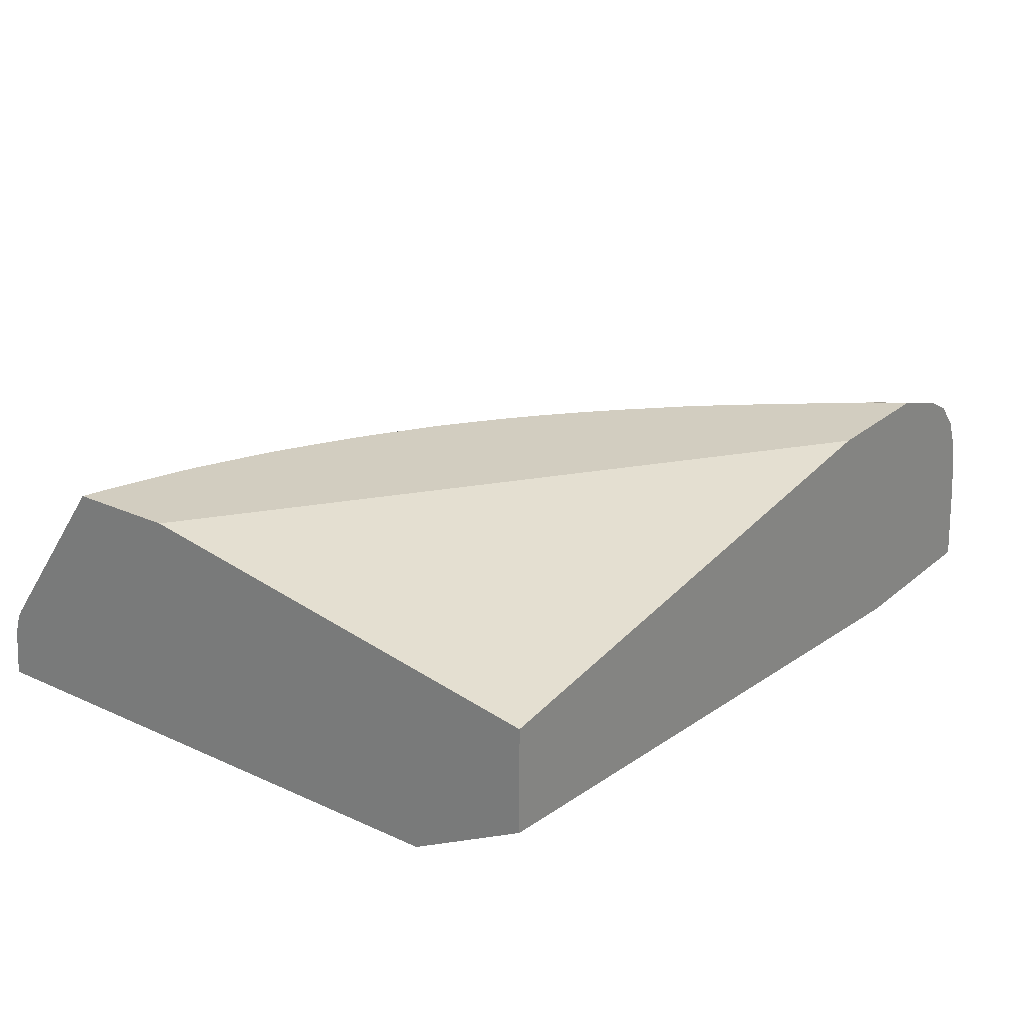
<metadata>
{"format":"obj","ext":"obj","renderer":"f3d","projection":"perspective","resolution":1024,"background":"white","views":[{"elev":24.4,"azim":126.8,"up":"+Z"}]}
</metadata>
<code>
v -0.0009317 -0.01613 0.02867
v -0.0009317 -0.02611 0.0304
v -0.0009317 -0.01613 0.02623
v -0.01446 -0.01613 0.0304
v -0.0009317 -0.02861 0.0304
v -0.0009317 -0.01887 0.02478
v -0.001126 -0.01883 0.02478
v -0.001934 -0.01867 0.02478
v -0.002627 -0.01855 0.02478
v -0.01688 -0.01613 0.02478
v -0.01764 -0.01613 0.0304
v -0.0009317 -0.03132 0.02662
v -0.001015 -0.02859 0.0304
v -0.002937 -0.03075 0.02698
v -0.002439 -0.0308 0.02706
v -0.001876 -0.03085 0.02711
v -0.0009317 -0.0317 0.02478
v -0.02124 -0.01613 0.02478
v -0.01917 -0.01613 0.02993
v -0.01709 -0.01692 0.0304
v -0.0009317 -0.03145 0.02641
v -0.001401 -0.02848 0.0304
v -0.004878 -0.0301 0.02713
v -0.003377 -0.03069 0.02684
v -0.002663 -0.03093 0.0267
v -0.005307 -0.03003 0.02704
v -0.0009317 -0.03169 0.02514
v -0.001126 -0.03166 0.02478
v -0.02122 -0.01617 0.02478
v -0.02109 -0.01613 0.02664
v -0.01992 -0.01613 0.02955
v -0.01913 -0.01688 0.02971
v -0.01838 -0.01763 0.02977
v -0.01498 -0.01948 0.0304
v -0.01644 -0.01772 0.0304
v -0.001335 -0.03148 0.02607
v -0.0009317 -0.03154 0.02613
v -0.001876 -0.02834 0.0304
v -0.002627 -0.0281 0.0304
v -0.004087 -0.03059 0.02659
v -0.003808 -0.03078 0.02632
v -0.003377 -0.03084 0.02647
v -0.006379 -0.02915 0.02764
v -0.008134 -0.02846 0.0277
v -0.006935 -0.02934 0.02713
v -0.007434 -0.02923 0.02689
v -0.006379 -0.02975 0.02664
v -0.005856 -0.02996 0.02664
v -0.00548 -0.0301 0.02664
v -0.004878 -0.03031 0.02664
v -0.003287 -0.02787 0.0304
v -0.0009317 -0.0316 0.02585
v -0.00154 -0.03152 0.02557
v -0.001126 -0.03165 0.02514
v -0.0016 -0.03154 0.02514
v -0.001375 -0.0316 0.02478
v -0.02103 -0.01654 0.02478
v -0.02098 -0.01646 0.02589
v -0.02095 -0.01639 0.02664
v -0.02099 -0.01613 0.02739
v -0.01995 -0.01613 0.02953
v -0.01992 -0.01615 0.02954
v -0.01968 -0.01688 0.0294
v -0.01913 -0.0176 0.02945
v -0.01841 -0.0184 0.02949
v -0.01401 -0.02058 0.0304
v -0.01462 -0.01989 0.0304
v -0.001826 -0.0314 0.02584
v -0.001101 -0.03157 0.02584
v -0.002627 -0.03119 0.02589
v -0.006003 -0.03001 0.02626
v -0.004878 -0.03048 0.02589
v -0.004287 -0.03069 0.02589
v -0.003912 -0.03082 0.02589
v -0.003377 -0.03098 0.02589
v -0.007633 -0.02856 0.0278
v -0.005297 -0.02703 0.0304
v -0.009178 -0.02785 0.02785
v -0.009677 -0.02772 0.02769
v -0.008675 -0.02837 0.02743
v -0.008452 -0.02861 0.0272
v -0.003673 -0.02773 0.0304
v -0.007567 -0.02929 0.02639
v -0.007162 -0.02941 0.02664
v -0.008953 -0.02849 0.02689
v -0.007844 -0.0291 0.02664
v -0.002627 -0.03127 0.02514
v -0.001975 -0.03144 0.02514
v -0.001621 -0.03154 0.02478
v -0.001997 -0.03145 0.02478
v -0.02084 -0.01688 0.02478
v -0.02075 -0.01688 0.02589
v -0.02068 -0.01688 0.02664
v -0.0209 -0.01631 0.02739
v -0.02086 -0.01613 0.02807
v -0.0202 -0.01641 0.02918
v -0.0205 -0.01613 0.02894
v -0.01955 -0.01732 0.0293
v -0.01887 -0.01817 0.02935
v -0.01818 -0.01898 0.02936
v -0.01769 -0.01919 0.02948
v -0.01279 -0.0218 0.0304
v -0.01747 -0.01975 0.02935
v -0.01724 -0.02025 0.02926
v -0.00713 -0.02957 0.02589
v -0.006345 -0.0299 0.02596
v -0.006072 -0.03004 0.02576
v -0.005703 -0.03016 0.02596
v -0.004878 -0.03055 0.02514
v -0.004391 -0.03073 0.02514
v -0.004015 -0.03085 0.02514
v -0.003377 -0.03105 0.02514
v -0.005671 -0.02685 0.0304
v -0.006369 -0.02648 0.0304
v -0.01013 -0.02722 0.02795
v -0.01062 -0.02708 0.02784
v -0.009895 -0.02785 0.02719
v -0.009408 -0.028 0.02742
v -0.01112 -0.02693 0.02758
v -0.01014 -0.02759 0.02742
v -0.007639 -0.02933 0.02589
v -0.008675 -0.02868 0.02664
v -0.009052 -0.02854 0.02639
v -0.008015 -0.02914 0.02589
v -0.01002 -0.02793 0.02664
v -0.009335 -0.02833 0.02664
v -0.002627 -0.03128 0.02478
v -0.002287 -0.03137 0.02478
v -0.02045 -0.01758 0.02478
v -0.0204 -0.0175 0.02589
v -0.02036 -0.01744 0.02664
v -0.02032 -0.01736 0.02739
v -0.02058 -0.01688 0.02739
v -0.02028 -0.01729 0.02784
v -0.02084 -0.01613 0.02815
v -0.02007 -0.01691 0.02891
v -0.01956 -0.01808 0.02859
v -0.01968 -0.0176 0.02886
v -0.02052 -0.01613 0.02891
v -0.02035 -0.01667 0.02868
v -0.01937 -0.01782 0.02909
v -0.01868 -0.01867 0.02919
v -0.01797 -0.01948 0.02924
v -0.01239 -0.02218 0.0304
v -0.01731 -0.02107 0.02857
v -0.01657 -0.02183 0.02858
v -0.01583 -0.02259 0.02858
v -0.01646 -0.02097 0.02925
v -0.01202 -0.02253 0.0304
v -0.01203 -0.02252 0.0304
v -0.00713 -0.02962 0.02514
v -0.006498 -0.0299 0.02514
v -0.006124 -0.03006 0.02514
v -0.005629 -0.03026 0.02514
v -0.004878 -0.03056 0.02478
v -0.005629 -0.03027 0.02478
v -0.004403 -0.03073 0.02478
v -0.004224 -0.03079 0.02478
v -0.004623 -0.03065 0.02478
v -0.004027 -0.03086 0.02478
v -0.003377 -0.03106 0.02478
v -0.00714 -0.02607 0.0304
v -0.01201 -0.02552 0.02852
v -0.01251 -0.02536 0.02837
v -0.01163 -0.02639 0.0279
v -0.01201 -0.02627 0.02777
v -0.01088 -0.02718 0.02735
v -0.01129 -0.02704 0.02708
v -0.007695 -0.02936 0.02514
v -0.009484 -0.02836 0.02589
v -0.009108 -0.02857 0.02589
v -0.008631 -0.02882 0.02589
v -0.00807 -0.02917 0.02514
v -0.0104 -0.0277 0.02664
v -0.01047 -0.02774 0.02606
v -0.02033 -0.01777 0.02478
v -0.02022 -0.01795 0.02478
v -0.02017 -0.01787 0.02589
v -0.02014 -0.01781 0.02664
v -0.0201 -0.01773 0.02739
v -0.02042 -0.01691 0.02811
v -0.02084 -0.01613 0.02817
v -0.01947 -0.01871 0.02753
v -0.01964 -0.01821 0.02814
v -0.02003 -0.01758 0.02811
v -0.02021 -0.01717 0.02834
v -0.01939 -0.01859 0.02814
v -0.01871 -0.01944 0.02838
v -0.01888 -0.01894 0.02869
v -0.02065 -0.01613 0.02861
v -0.01802 -0.02027 0.02852
v -0.01709 -0.02157 0.02814
v -0.01671 -0.02198 0.02814
v -0.01742 -0.0212 0.02814
v -0.01635 -0.02236 0.02814
v -0.01598 -0.02274 0.02814
v -0.01559 -0.02311 0.02814
v -0.01521 -0.02346 0.02814
v -0.01505 -0.0233 0.02855
v -0.01534 -0.02285 0.02869
v -0.01539 -0.02212 0.0291
v -0.01564 -0.02168 0.02923
v -0.01122 -0.02323 0.0304
v -0.01162 -0.02288 0.0304
v -0.00713 -0.02963 0.02478
v -0.0068 -0.02978 0.02478
v -0.00651 -0.02991 0.02478
v -0.007707 -0.02936 0.02478
v -0.00741 -0.0295 0.02478
v -0.006134 -0.03007 0.02478
v -0.007776 -0.02569 0.0304
v -0.0129 -0.02486 0.02858
v -0.009122 -0.02484 0.0304
v -0.0134 -0.02469 0.02845
v -0.01212 -0.02634 0.02739
v -0.01287 -0.02559 0.02787
v -0.013 -0.0257 0.02739
v -0.01249 -0.02608 0.02739
v -0.01226 -0.02645 0.02664
v -0.01174 -0.02682 0.02664
v -0.01136 -0.02708 0.02664
v -0.01088 -0.0274 0.02664
v -0.008082 -0.02918 0.02478
v -0.00953 -0.02838 0.02514
v -0.009156 -0.0286 0.02514
v -0.01019 -0.02794 0.02584
v -0.008631 -0.02888 0.02514
v -0.01051 -0.02777 0.02556
v -0.01143 -0.02714 0.02589
v -0.01081 -0.02755 0.02584
v -0.01995 -0.01838 0.02478
v -0.01992 -0.01838 0.02514
v -0.01986 -0.01838 0.02589
v -0.01979 -0.01838 0.02664
v -0.01951 -0.01876 0.02703
v -0.01968 -0.01843 0.02732
v -0.01926 -0.01906 0.02732
v -0.01885 -0.01965 0.02739
v -0.0188 -0.01957 0.02788
v -0.01899 -0.01917 0.02814
v -0.0185 -0.01985 0.02814
v -0.0181 -0.02037 0.02814
v -0.01779 -0.02075 0.02814
v -0.01721 -0.02171 0.02755
v -0.01648 -0.02248 0.02766
v -0.01573 -0.02324 0.02769
v -0.01497 -0.02398 0.02765
v -0.01447 -0.0242 0.02801
v -0.01463 -0.02348 0.02866
v -0.01368 -0.0249 0.02794
v -0.01424 -0.024 0.02851
v -0.01085 -0.02354 0.0304
v -0.01374 -0.02419 0.02863
v -0.009498 -0.02457 0.0304
v -0.01418 -0.0247 0.02757
v -0.01338 -0.02541 0.02739
v -0.01348 -0.02549 0.02685
v -0.01264 -0.02617 0.02664
v -0.01232 -0.0265 0.02589
v -0.01181 -0.02687 0.02589
v -0.008631 -0.02889 0.02478
v -0.009539 -0.02839 0.02478
v -0.009361 -0.02849 0.02478
v -0.01013 -0.02802 0.02514
v -0.01013 -0.02804 0.02478
v -0.009818 -0.02822 0.02478
v -0.009166 -0.0286 0.02478
v -0.008891 -0.02875 0.02478
v -0.01147 -0.02716 0.02514
v -0.0109 -0.02753 0.02514
v -0.01053 -0.02778 0.02514
v -0.01184 -0.0269 0.02514
v -0.01961 -0.01892 0.02478
v -0.0196 -0.0189 0.02514
v -0.01957 -0.01885 0.02589
v -0.01953 -0.01879 0.02664
v -0.01928 -0.01917 0.02664
v -0.0189 -0.01972 0.02664
v -0.01864 -0.02009 0.02664
v -0.01858 -0.02002 0.02739
v -0.01821 -0.02052 0.02739
v -0.01792 -0.0209 0.02739
v -0.01727 -0.02177 0.02705
v -0.01654 -0.02255 0.02716
v -0.01749 -0.02143 0.02734
v -0.01614 -0.0229 0.02742
v -0.0158 -0.02331 0.02719
v -0.01505 -0.02405 0.02715
v -0.01462 -0.02438 0.02736
v -0.01 -0.02419 0.0304
v -0.01037 -0.02391 0.0304
v -0.01427 -0.02478 0.02707
v -0.01391 -0.02499 0.02735
v -0.01431 -0.02481 0.02664
v -0.01382 -0.02524 0.02662
v -0.01352 -0.02552 0.02635
v -0.01319 -0.02575 0.02662
v -0.0127 -0.02622 0.02589
v -0.01235 -0.02652 0.02514
v -0.01033 -0.02791 0.02478
v -0.01186 -0.02691 0.02478
v -0.01148 -0.02716 0.02478
v -0.01091 -0.02754 0.02478
v -0.01119 -0.02736 0.02478
v -0.01054 -0.02778 0.02478
v -0.01936 -0.01929 0.02478
v -0.01935 -0.01927 0.02514
v -0.01932 -0.01922 0.02589
v -0.01894 -0.01977 0.02589
v -0.01867 -0.02014 0.02589
v -0.018 -0.021 0.02619
v -0.01826 -0.0206 0.02664
v -0.01798 -0.02097 0.02664
v -0.01729 -0.0218 0.02664
v -0.01696 -0.02218 0.02664
v -0.01658 -0.0226 0.02664
v -0.01763 -0.02139 0.02664
v -0.01623 -0.02297 0.02664
v -0.01586 -0.02336 0.02664
v -0.01548 -0.02374 0.02664
v -0.0151 -0.0241 0.02664
v -0.01469 -0.02447 0.02664
v -0.01436 -0.02486 0.02589
v -0.01474 -0.02452 0.02589
v -0.01392 -0.02523 0.02589
v -0.01355 -0.02555 0.02589
v -0.01313 -0.02588 0.02589
v -0.01273 -0.02624 0.02514
v -0.0126 -0.02636 0.02478
v -0.0124 -0.02651 0.02478
v -0.01899 -0.01983 0.02478
v -0.01897 -0.01981 0.02514
v -0.0187 -0.02018 0.02514
v -0.01872 -0.0202 0.02478
v -0.01802 -0.02103 0.02569
v -0.01773 -0.02143 0.02514
v -0.01736 -0.02188 0.02514
v -0.01776 -0.02132 0.02592
v -0.01733 -0.02184 0.02589
v -0.017 -0.02222 0.02589
v -0.01663 -0.02264 0.02589
v -0.01627 -0.02302 0.02589
v -0.0159 -0.0234 0.02589
v -0.01552 -0.02378 0.02589
v -0.01514 -0.02414 0.02589
v -0.01439 -0.02488 0.02514
v -0.01395 -0.02526 0.02514
v -0.01517 -0.02417 0.02514
v -0.01477 -0.02454 0.02514
v -0.01358 -0.02557 0.02514
v -0.01313 -0.02593 0.02514
v -0.01359 -0.02558 0.02478
v -0.01288 -0.02614 0.02478
v -0.01274 -0.02625 0.02478
v -0.01805 -0.02107 0.02478
v -0.01804 -0.02105 0.02514
v -0.01789 -0.02126 0.02478
v -0.01775 -0.02144 0.02478
v -0.01737 -0.02189 0.02478
v -0.0172 -0.02209 0.02478
v -0.01704 -0.02227 0.02478
v -0.01703 -0.02226 0.02514
v -0.01666 -0.02267 0.02514
v -0.0163 -0.02305 0.02514
v -0.01593 -0.02343 0.02514
v -0.01555 -0.02381 0.02514
v -0.0144 -0.02489 0.02478
v -0.01418 -0.02509 0.02478
v -0.01478 -0.02456 0.02478
v -0.01396 -0.02527 0.02478
v -0.01519 -0.02418 0.02478
v -0.01497 -0.02438 0.02478
v -0.01556 -0.02382 0.02478
v -0.01667 -0.02269 0.02478
v -0.01632 -0.02306 0.02478
v -0.01594 -0.02345 0.02478
f 197 247 198
f 198 247 248
f 198 248 199
f 199 249 200
f 197 246 247
f 199 248 250
f 199 250 251
f 199 251 249
f 200 249 201
f 213 254 253
f 201 252 203
f 201 203 202
f 212 253 214
f 212 213 253
f 214 253 251
f 214 251 216
f 216 250 255
f 196 246 197
f 216 251 250
f 201 249 252
f 195 246 196
f 184 186 185
f 194 243 244
f 183 236 235
f 216 255 256
f 183 235 237
f 183 237 238
f 183 238 239
f 183 239 187
f 187 239 240
f 187 240 188
f 188 240 239
f 188 239 241
f 188 241 242
f 188 242 191
f 188 191 189
f 191 242 243
f 191 243 194
f 192 194 244
f 192 244 245
f 192 245 193
f 193 245 195
f 195 245 246
f 216 256 217
f 235 277 278
f 217 257 258
f 229 260 272
f 229 272 269
f 231 273 274
f 231 274 232
f 232 274 275
f 232 275 233
f 233 275 276
f 233 276 234
f 234 276 235
f 235 276 277
f 235 278 238
f 235 238 237
f 238 278 279
f 238 279 280
f 238 280 239
f 239 280 281
f 239 281 282
f 239 282 242
f 183 187 184
f 228 271 264
f 228 270 271
f 228 269 270
f 228 229 269
f 217 258 218
f 218 258 219
f 219 259 260
f 219 260 220
f 219 258 259
f 220 260 229
f 220 229 221
f 223 227 261
f 224 262 263
f 217 256 257
f 224 263 225
f 224 228 264
f 224 264 265
f 224 265 266
f 224 266 262
f 225 263 267
f 225 267 268
f 225 268 261
f 225 261 227
f 228 230 229
f 224 226 228
f 181 186 182
f 140 190 182
f 180 235 236
f 145 193 146
f 145 194 192
f 146 193 195
f 146 195 196
f 146 196 147
f 147 196 197
f 147 197 198
f 147 198 199
f 147 199 200
f 147 200 148
f 148 200 201
f 148 201 202
f 148 202 203
f 148 203 204
f 148 204 149
f 151 205 206
f 151 206 207
f 151 207 152
f 151 169 208
f 145 192 193
f 143 191 145
f 142 191 143
f 142 189 191
f 132 180 134
f 134 181 182
f 134 182 135
f 134 180 183
f 134 183 184
f 134 184 185
f 134 185 186
f 134 186 181
f 136 140 137
f 151 208 209
f 137 141 138
f 137 186 184
f 137 184 187
f 137 187 188
f 137 188 189
f 137 189 141
f 139 190 140
f 239 242 241
f 140 182 186
f 141 189 142
f 137 140 186
f 180 236 183
f 151 209 205
f 153 210 156
f 170 175 226
f 170 226 224
f 171 227 172
f 171 225 227
f 172 227 173
f 173 227 223
f 174 222 175
f 175 228 226
f 175 222 221
f 175 221 229
f 175 229 230
f 175 230 228
f 177 231 232
f 177 232 233
f 177 233 178
f 178 233 234
f 178 234 179
f 179 234 235
f 179 235 180
f 170 225 171
f 170 224 225
f 169 223 208
f 169 173 223
f 153 156 154
f 153 207 210
f 162 211 163
f 163 212 164
f 163 211 213
f 163 213 212
f 164 212 214
f 164 214 166
f 164 166 165
f 152 207 153
f 166 215 168
f 166 216 217
f 166 217 218
f 166 218 215
f 168 215 218
f 168 218 219
f 168 219 220
f 168 220 221
f 168 221 222
f 168 222 174
f 166 214 216
f 242 282 244
f 287 318 319
f 244 283 284
f 321 345 324
f 321 324 322
f 321 344 345
f 323 346 347
f 323 347 325
f 323 324 349
f 323 349 346
f 324 345 348
f 324 348 349
f 325 347 326
f 326 347 350
f 326 350 351
f 326 351 328
f 326 328 327
f 328 351 352
f 328 352 353
f 328 353 354
f 328 354 329
f 331 334 333
f 320 344 321
f 320 343 344
f 319 343 320
f 318 343 319
f 309 332 310
f 310 332 333
f 310 333 311
f 311 313 312
f 311 333 334
f 311 334 335
f 311 335 336
f 311 336 337
f 311 337 338
f 331 333 332
f 311 338 339
f 311 314 317
f 311 317 313
f 314 340 315
f 314 339 340
f 315 340 341
f 315 341 316
f 316 341 342
f 316 342 318
f 318 342 343
f 311 339 314
f 307 309 308
f 334 355 356
f 335 356 357
f 347 352 350
f 347 368 370
f 347 370 352
f 348 371 372
f 348 372 349
f 348 366 373
f 348 373 371
f 349 372 369
f 350 352 351
f 355 357 356
f 361 374 362
f 362 374 363
f 363 374 375
f 363 375 364
f 364 375 365
f 365 376 373
f 365 373 366
f 365 375 376
f 132 134 133
f 346 369 367
f 346 349 369
f 346 368 347
f 346 367 368
f 335 357 336
f 336 358 337
f 336 357 358
f 337 359 360
f 337 360 361
f 337 361 362
f 337 362 340
f 337 340 339
f 337 339 338
f 334 356 335
f 337 358 359
f 341 363 342
f 341 362 363
f 342 363 364
f 342 364 365
f 342 365 343
f 343 365 344
f 344 365 366
f 344 366 345
f 345 366 348
f 340 362 341
f 242 244 243
f 307 332 309
f 306 331 307
f 257 295 296
f 257 296 297
f 257 297 258
f 258 297 296
f 258 296 298
f 258 298 259
f 259 272 260
f 259 298 328
f 259 328 299
f 259 299 272
f 264 271 300
f 264 300 265
f 269 272 301
f 269 301 302
f 269 302 270
f 270 303 271
f 270 302 304
f 270 304 303
f 271 303 305
f 257 294 295
f 257 292 294
f 256 292 257
f 256 293 292
f 244 284 245
f 244 282 285
f 244 285 283
f 245 284 286
f 245 286 246
f 246 286 287
f 246 287 288
f 246 288 247
f 247 288 289
f 271 305 300
f 247 289 255
f 248 255 250
f 249 251 253
f 249 253 254
f 249 254 290
f 249 290 291
f 249 291 252
f 255 289 292
f 255 292 293
f 255 293 256
f 247 255 248
f 307 331 332
f 272 299 301
f 273 307 274
f 287 319 320
f 287 320 288
f 288 320 321
f 288 321 292
f 288 292 289
f 292 321 322
f 292 322 294
f 294 323 296
f 294 296 295
f 294 322 324
f 294 324 323
f 296 323 325
f 296 325 326
f 296 326 327
f 296 327 298
f 298 327 328
f 299 328 329
f 299 329 330
f 299 330 301
f 284 287 286
f 284 318 287
f 284 316 318
f 283 317 314
f 274 307 275
f 275 307 308
f 275 308 277
f 275 277 276
f 277 308 278
f 278 309 279
f 278 308 309
f 279 309 310
f 279 310 311
f 273 306 307
f 279 311 312
f 280 312 281
f 281 312 313
f 281 313 282
f 282 313 283
f 282 283 285
f 283 314 315
f 283 315 316
f 283 316 284
f 283 313 317
f 279 312 280
f 131 180 132
f 145 191 194
f 130 179 131
f 6 306 273
f 6 273 231
f 6 231 177
f 6 177 176
f 6 176 129
f 6 129 91
f 6 91 57
f 6 57 29
f 6 29 18
f 6 18 10
f 6 10 9
f 6 9 8
f 6 8 7
f 11 19 20
f 12 16 15
f 12 15 21
f 13 22 23
f 13 23 14
f 14 24 25
f 6 331 306
f 6 334 331
f 6 355 334
f 6 357 355
f 6 301 330
f 6 330 329
f 6 329 354
f 6 354 353
f 6 353 352
f 6 352 370
f 6 370 368
f 6 368 367
f 6 367 369
f 14 25 21
f 6 369 372
f 6 371 373
f 6 373 376
f 6 376 375
f 6 375 374
f 6 374 361
f 6 361 360
f 6 360 359
f 6 359 358
f 6 358 357
f 6 372 371
f 6 302 301
f 14 21 15
f 14 26 24
f 26 49 50
f 26 50 41
f 26 41 40
f 26 39 51
f 26 51 43
f 27 52 53
f 27 53 54
f 28 54 55
f 28 55 56
f 29 57 58
f 29 58 30
f 30 58 59
f 30 59 60
f 31 61 62
f 31 62 63
f 31 63 32
f 32 63 64
f 32 64 65
f 32 65 33
f 26 48 49
f 26 47 48
f 26 46 47
f 26 45 46
f 17 27 54
f 17 54 28
f 18 29 30
f 19 31 32
f 19 32 33
f 19 33 34
f 19 34 35
f 19 35 20
f 21 36 37
f 14 23 26
f 21 25 36
f 23 38 39
f 23 39 26
f 24 40 41
f 24 41 42
f 24 42 25
f 24 26 40
f 25 42 36
f 26 43 44
f 26 44 45
f 22 38 23
f 33 65 66
f 6 304 302
f 6 305 303
f 1 4 2
f 2 4 11
f 2 11 20
f 2 20 35
f 2 35 34
f 2 34 67
f 2 67 66
f 2 66 102
f 2 102 144
f 2 144 150
f 2 150 149
f 2 149 204
f 2 204 203
f 2 203 252
f 2 252 291
f 2 291 290
f 2 290 254
f 2 254 213
f 2 213 211
f 1 11 4
f 1 19 11
f 1 31 19
f 1 61 31
f 1 2 5
f 1 5 12
f 1 12 21
f 1 21 37
f 1 37 52
f 1 52 27
f 1 27 17
f 1 17 6
f 1 6 3
f 2 211 162
f 1 3 10
f 1 18 30
f 1 30 60
f 1 60 95
f 1 95 135
f 1 135 182
f 1 182 190
f 1 190 139
f 1 139 97
f 1 97 61
f 1 10 18
f 6 303 304
f 2 162 114
f 2 113 77
f 6 157 159
f 6 159 155
f 6 155 156
f 6 156 210
f 6 210 207
f 6 207 206
f 6 206 205
f 6 205 209
f 6 209 208
f 6 208 223
f 6 223 261
f 6 261 268
f 6 268 267
f 6 267 263
f 6 263 262
f 6 262 266
f 6 266 265
f 6 265 300
f 6 300 305
f 6 158 157
f 6 160 158
f 6 161 160
f 6 127 161
f 2 77 82
f 2 82 51
f 2 51 39
f 2 39 38
f 2 38 22
f 2 22 13
f 2 13 5
f 3 6 7
f 3 7 8
f 2 114 113
f 3 8 9
f 5 13 14
f 5 14 15
f 5 15 16
f 5 16 12
f 6 17 28
f 6 56 89
f 6 89 90
f 6 90 128
f 6 128 127
f 3 9 10
f 33 66 67
f 6 28 56
f 36 68 53
f 96 139 140
f 96 140 136
f 98 141 142
f 98 142 99
f 98 138 141
f 99 142 143
f 99 143 100
f 100 143 104
f 100 104 103
f 100 103 101
f 102 104 144
f 104 143 145
f 104 145 146
f 104 146 147
f 104 147 148
f 104 148 149
f 104 149 150
f 104 150 144
f 105 151 152
f 96 97 139
f 96 138 98
f 96 137 138
f 96 136 137
f 85 123 122
f 85 122 86
f 85 117 125
f 85 125 126
f 85 126 123
f 87 127 128
f 87 128 90
f 87 90 88
f 87 112 161
f 105 152 107
f 87 161 127
f 91 130 92
f 92 130 93
f 93 130 131
f 93 131 132
f 93 132 133
f 93 133 94
f 94 133 134
f 94 134 95
f 95 134 135
f 91 129 130
f 83 124 121
f 105 107 106
f 107 153 154
f 119 166 168
f 119 168 167
f 121 169 151
f 121 124 173
f 121 173 169
f 123 126 125
f 123 125 170
f 123 170 171
f 123 171 172
f 123 172 124
f 124 172 173
f 125 168 174
f 125 174 175
f 125 175 170
f 129 176 130
f 130 176 177
f 130 177 178
f 130 178 179
f 33 67 34
f 117 168 125
f 117 167 168
f 117 119 167
f 117 120 119
f 107 154 109
f 107 109 108
f 109 155 110
f 109 154 156
f 109 156 155
f 110 157 158
f 110 158 111
f 110 155 159
f 110 159 157
f 107 152 153
f 111 160 161
f 111 158 160
f 114 162 115
f 115 162 116
f 116 163 164
f 131 179 180
f 116 164 165
f 116 165 166
f 116 166 119
f 116 162 163
f 111 161 112
f 83 123 124
f 105 121 151
f 83 86 122
f 46 83 84
f 46 84 71
f 46 71 47
f 46 81 85
f 46 85 86
f 46 86 83
f 47 71 48
f 48 71 49
f 52 69 53
f 45 81 46
f 53 68 70
f 53 87 88
f 53 88 55
f 53 55 54
f 55 89 56
f 55 88 90
f 55 90 89
f 57 91 92
f 57 92 58
f 58 92 93
f 53 70 87
f 58 93 59
f 44 82 77
f 44 76 51
f 36 53 69
f 83 122 123
f 36 52 37
f 36 42 41
f 36 41 70
f 36 70 68
f 41 50 49
f 41 49 71
f 41 71 72
f 44 51 82
f 41 72 73
f 41 74 75
f 41 75 70
f 43 76 44
f 43 51 76
f 44 77 78
f 44 78 79
f 44 79 80
f 44 80 81
f 44 81 45
f 41 73 74
f 59 94 60
f 36 69 52
f 60 94 95
f 72 110 73
f 73 110 111
f 73 111 74
f 74 111 112
f 74 112 75
f 75 112 87
f 77 113 78
f 78 113 114
f 78 114 115
f 72 109 110
f 78 115 116
f 79 117 118
f 79 118 81
f 79 81 80
f 79 116 119
f 79 119 120
f 79 120 117
f 81 118 117
f 59 93 94
f 83 121 105
f 78 116 79
f 72 108 109
f 81 117 85
f 71 107 108
f 71 108 72
f 61 63 62
f 61 97 96
f 63 96 98
f 63 98 64
f 64 98 99
f 65 99 100
f 65 100 101
f 65 101 66
f 64 99 65
f 66 103 104
f 66 104 102
f 70 75 87
f 71 84 83
f 61 96 63
f 71 83 105
f 71 105 106
f 66 101 103
f 71 106 107

</code>
